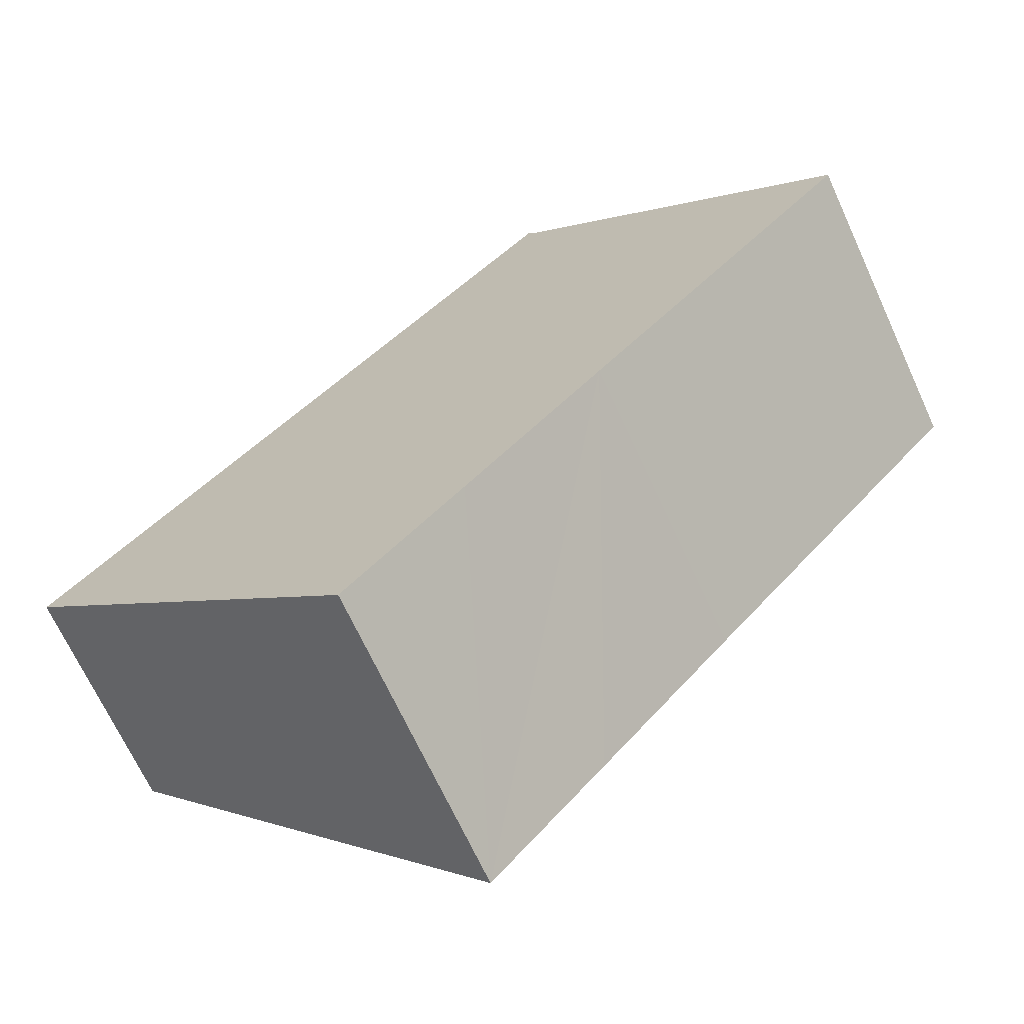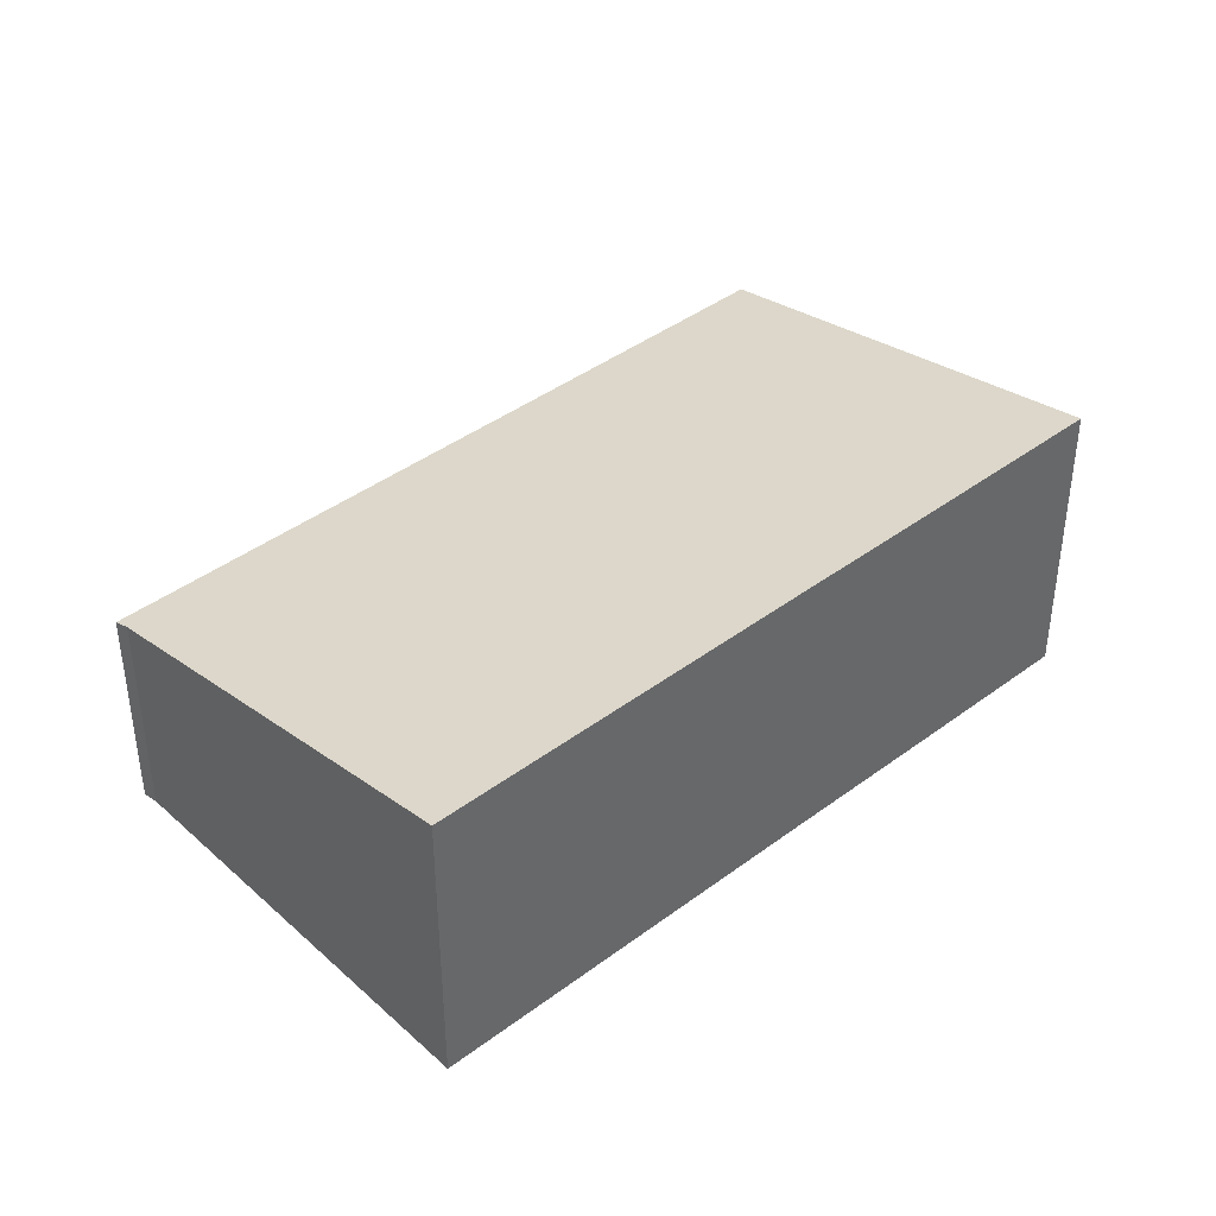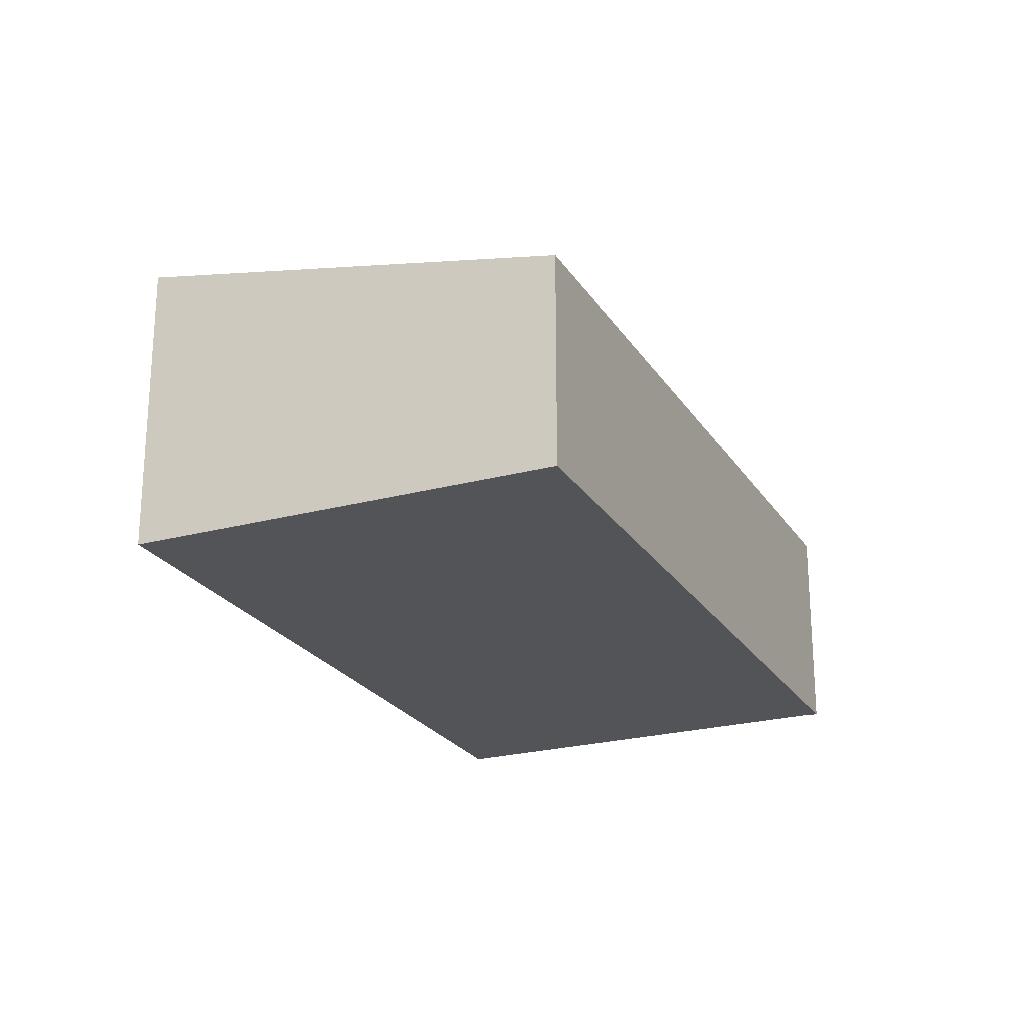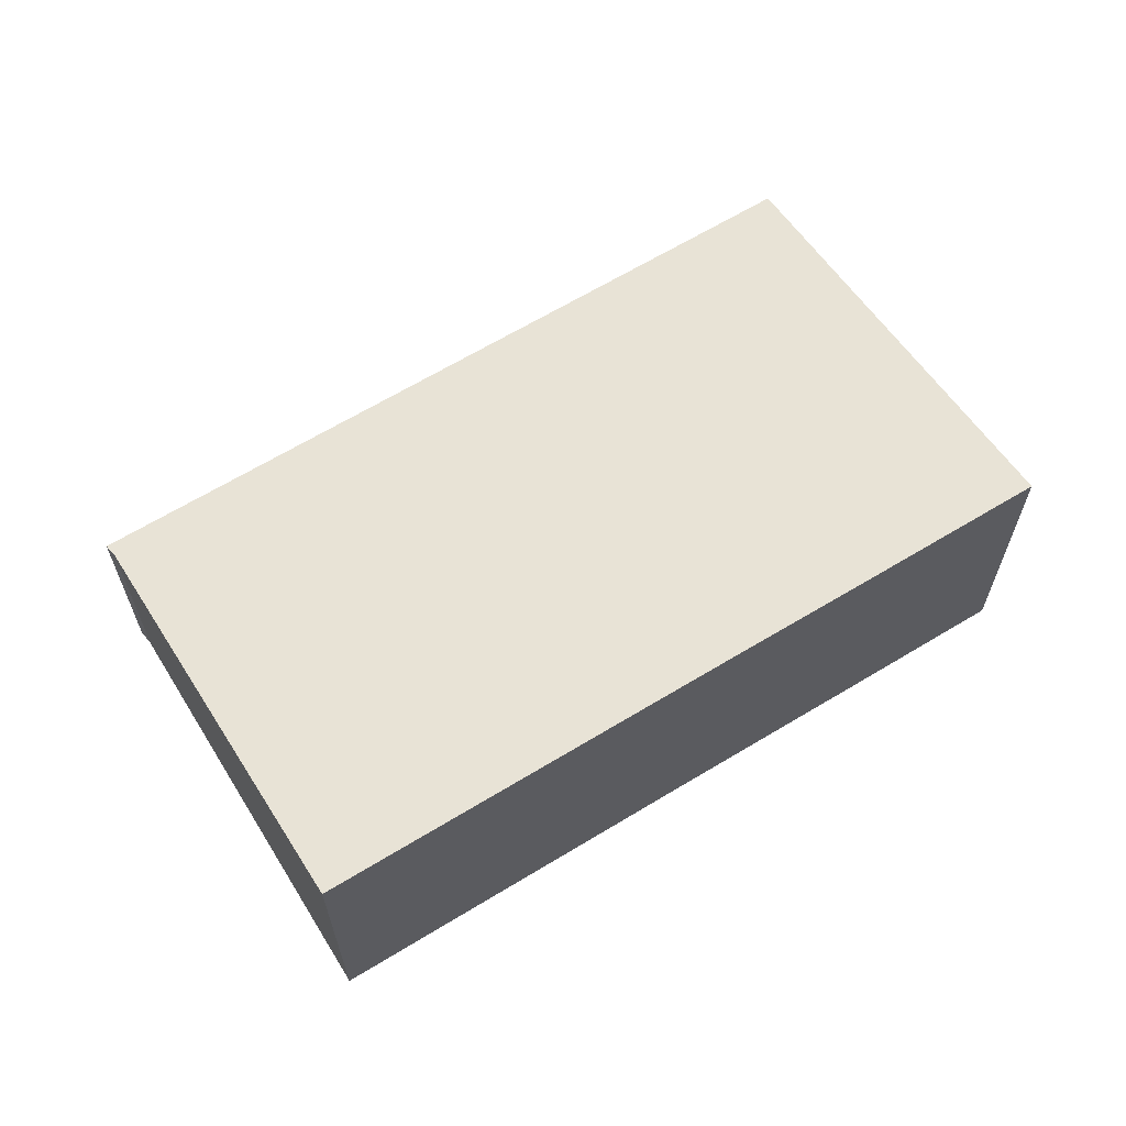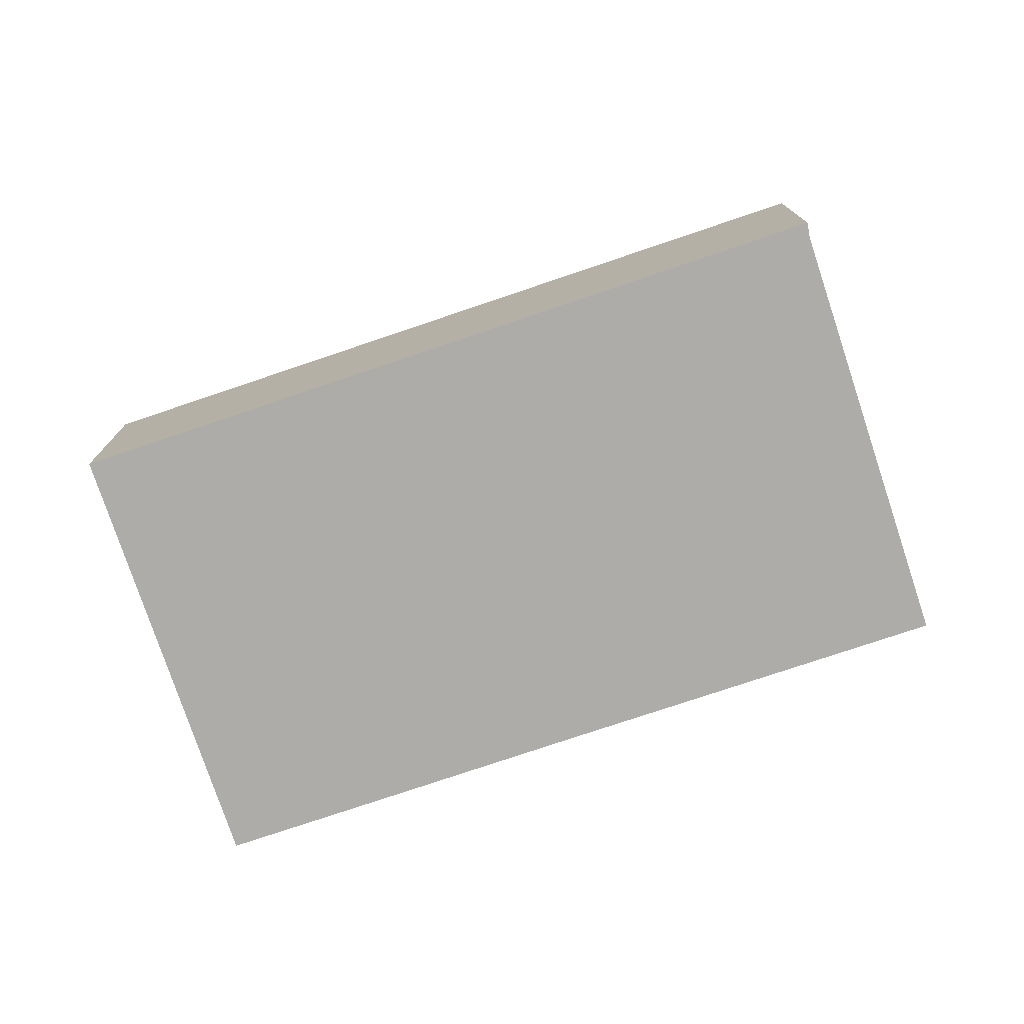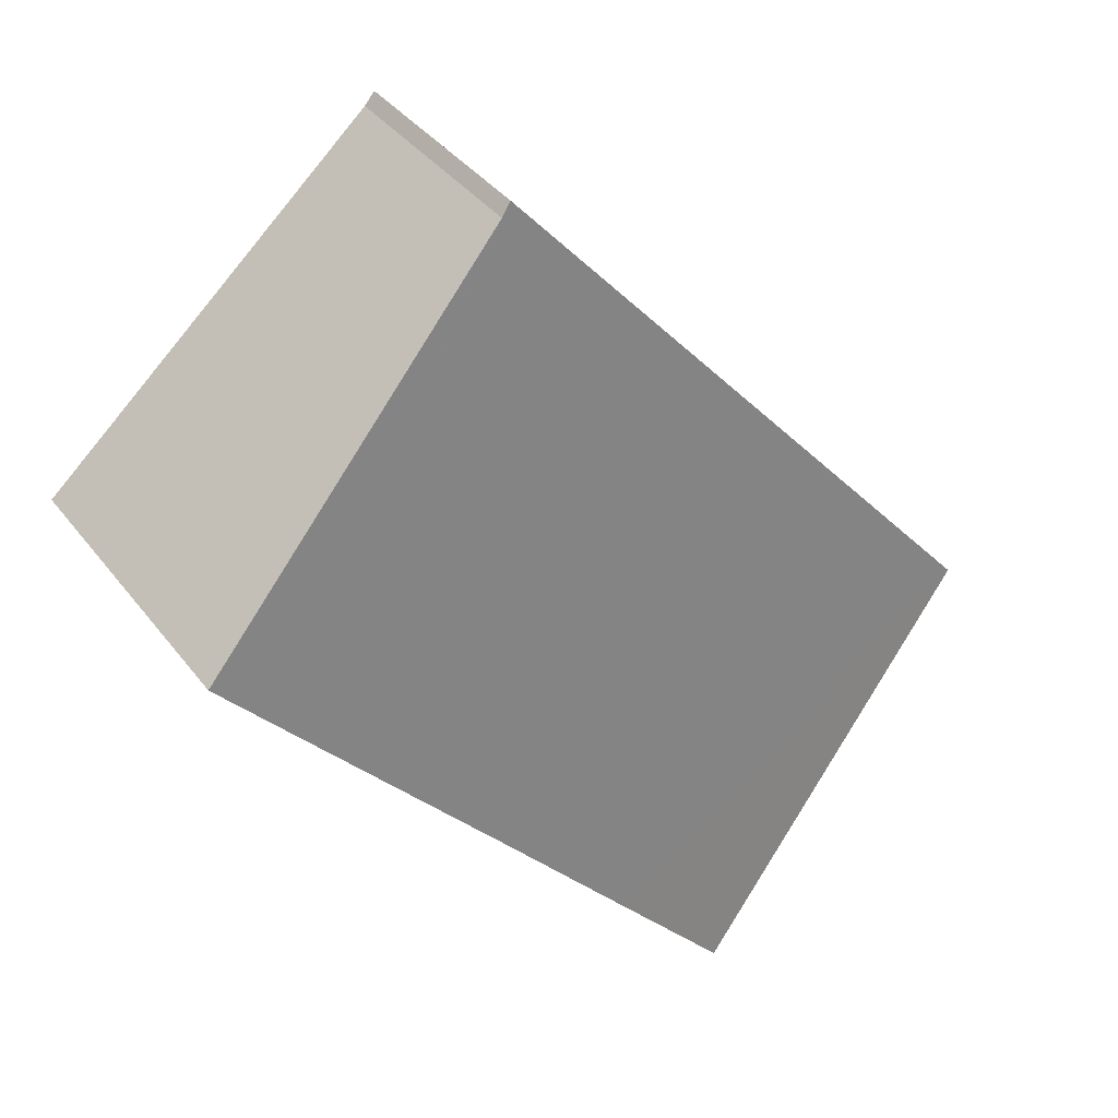
<metadata>
{"format":"obj","ext":"obj","renderer":"f3d","projection":"perspective","resolution":1024,"background":"white","views":[{"elev":-68.7,"azim":24.7,"up":"+Z"},{"elev":41.4,"azim":89.0,"up":"+Y"},{"elev":-23.6,"azim":-114.3,"up":"+Y"},{"elev":65.4,"azim":99.8,"up":"+Y"},{"elev":-76.8,"azim":-30.2,"up":"+Y"},{"elev":37.8,"azim":147.3,"up":"+Z"}]}
</metadata>
<code>
v  0 3.812 2.334e-16
v  7.802 5.218 -2.894
v  5.834 5.217 -5.144
v  10.13 5.217 -0.224
v  8.955 3.812 10.26
v  13.78 5.22 3.943
v  9.126 3.859 10.06
v  14.78 5.22 5.077
v  14.78 -3.109e-16 5.077
v  13.78 -2.414e-16 3.943
v  10.13 1.372e-17 -0.224
v  7.802 1.772e-16 -2.894
v  5.834 3.15e-16 -5.144
v  0 0 0
v  8.955 -6.283e-16 10.26
v  9.126 -6.161e-16 10.06
g defaultobject
f 1 2 3
f 2 1 4
f 4 1 5
f 4 5 6
f 6 5 7
f 6 7 8
f 9 6 8
f 6 9 4
f 4 9 10
f 4 10 11
f 4 11 2
f 2 11 3
f 3 11 12
f 3 12 13
f 13 1 3
f 1 13 14
f 14 5 1
f 5 14 15
f 5 16 7
f 16 5 15
f 7 9 8
f 9 7 16
f 12 14 13
f 14 12 11
f 14 11 10
f 14 10 15
f 15 10 16
f 16 10 9

</code>
